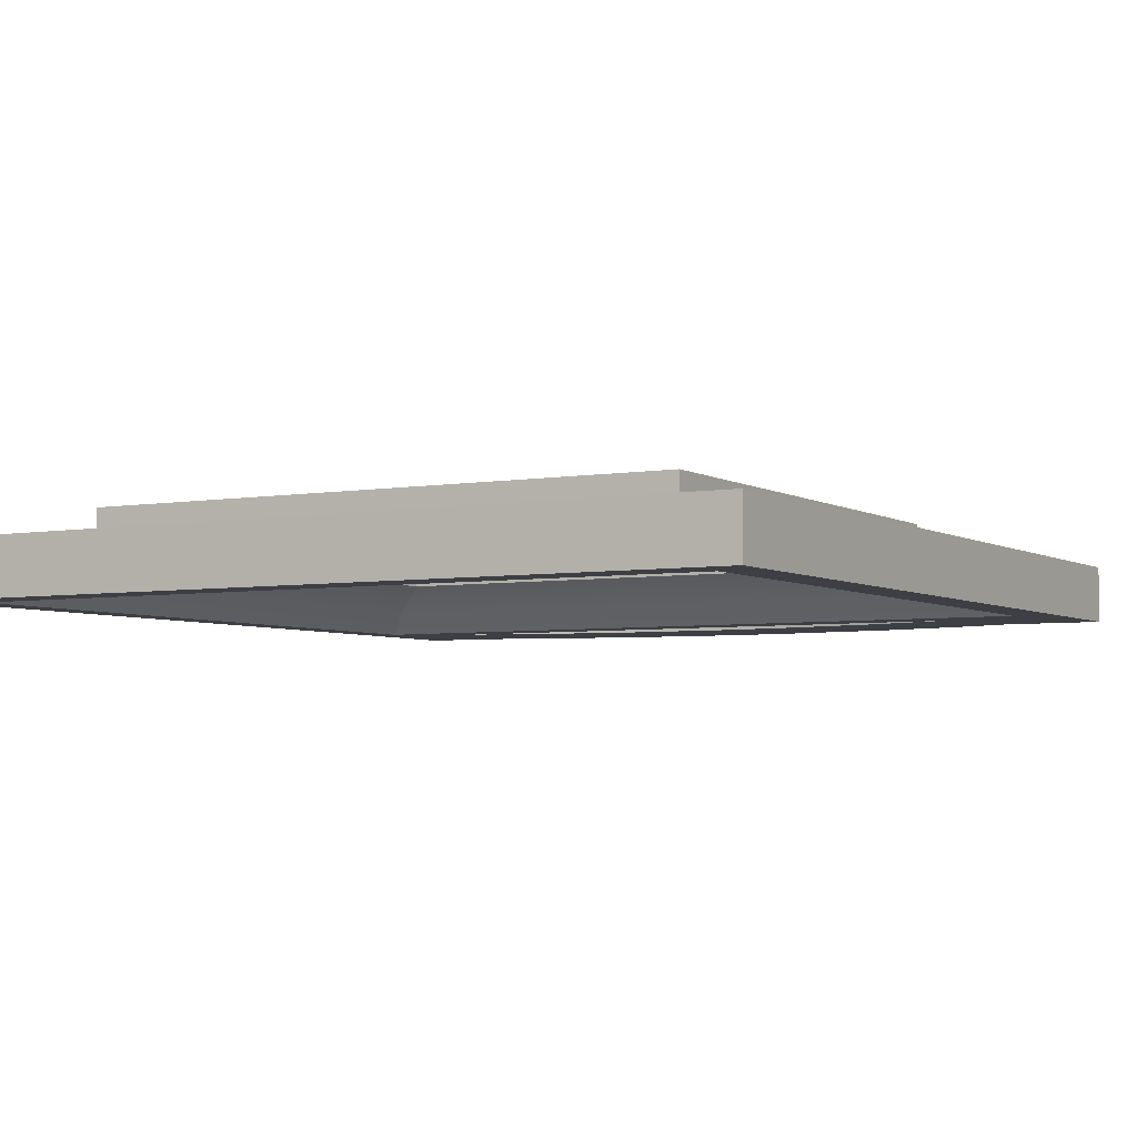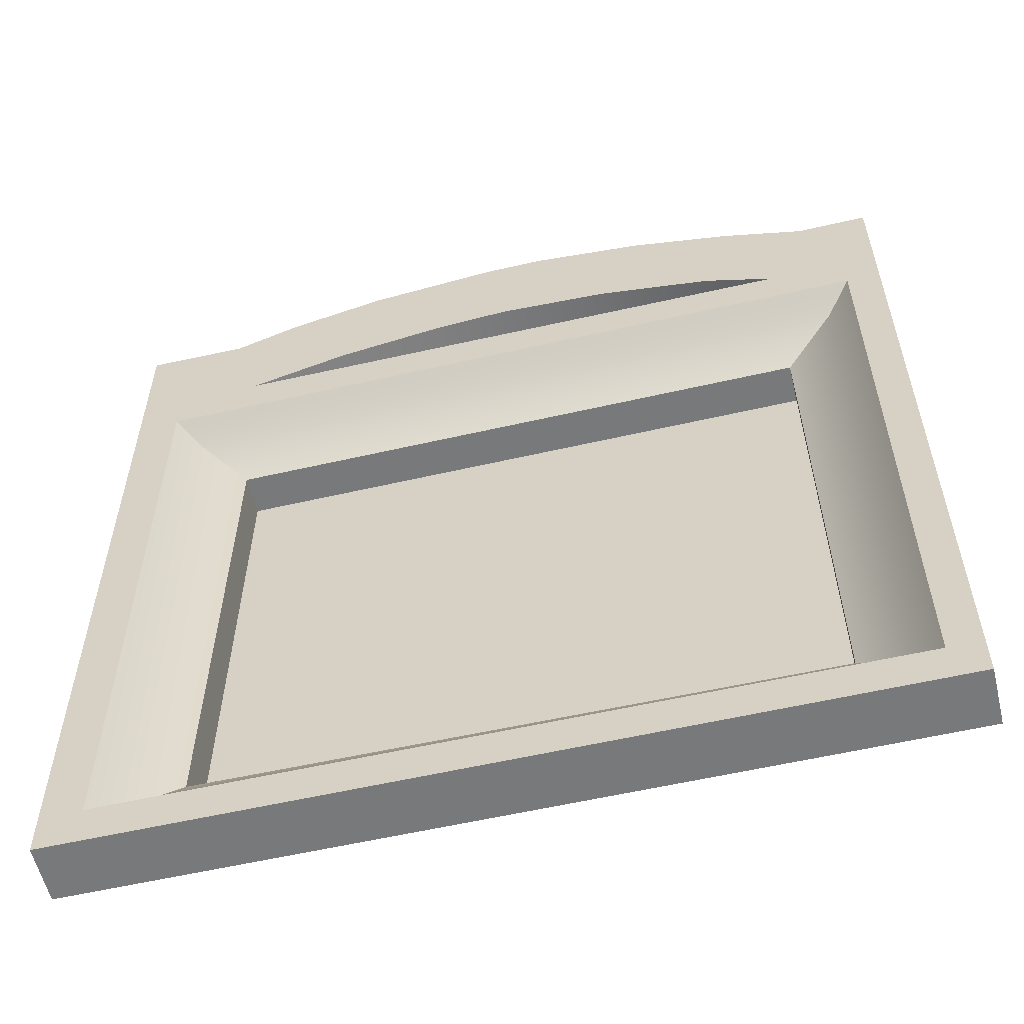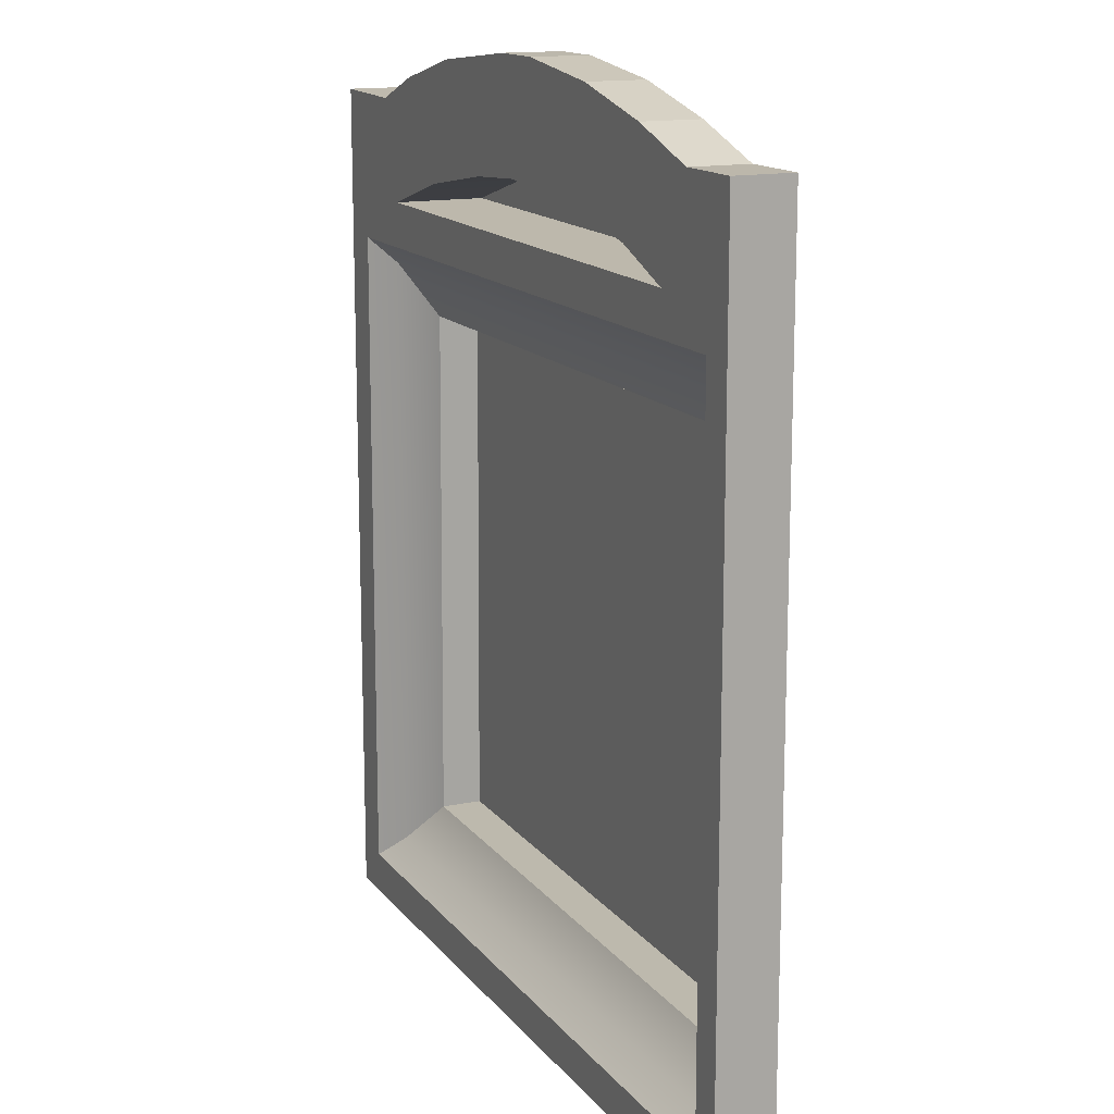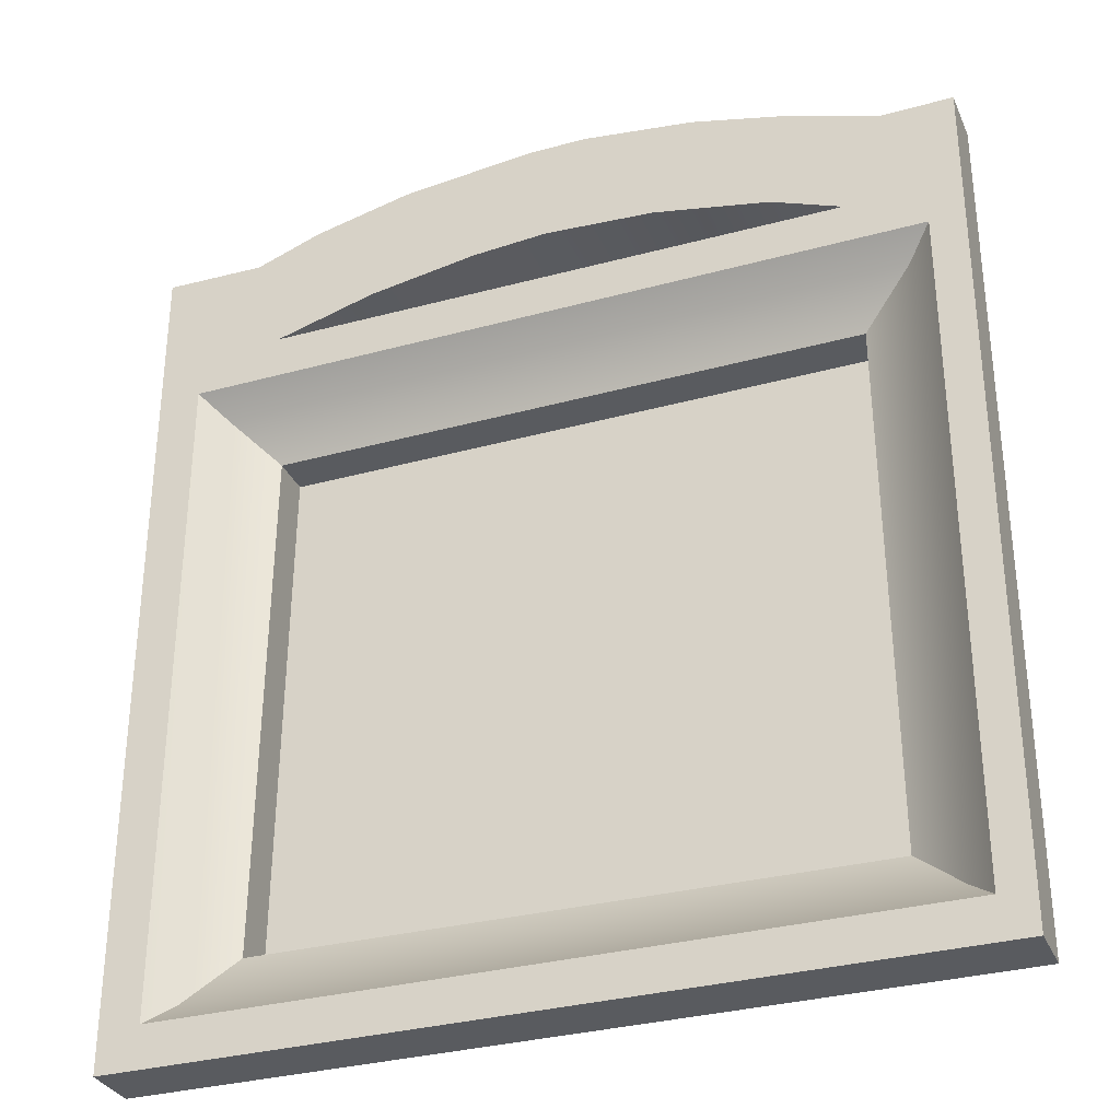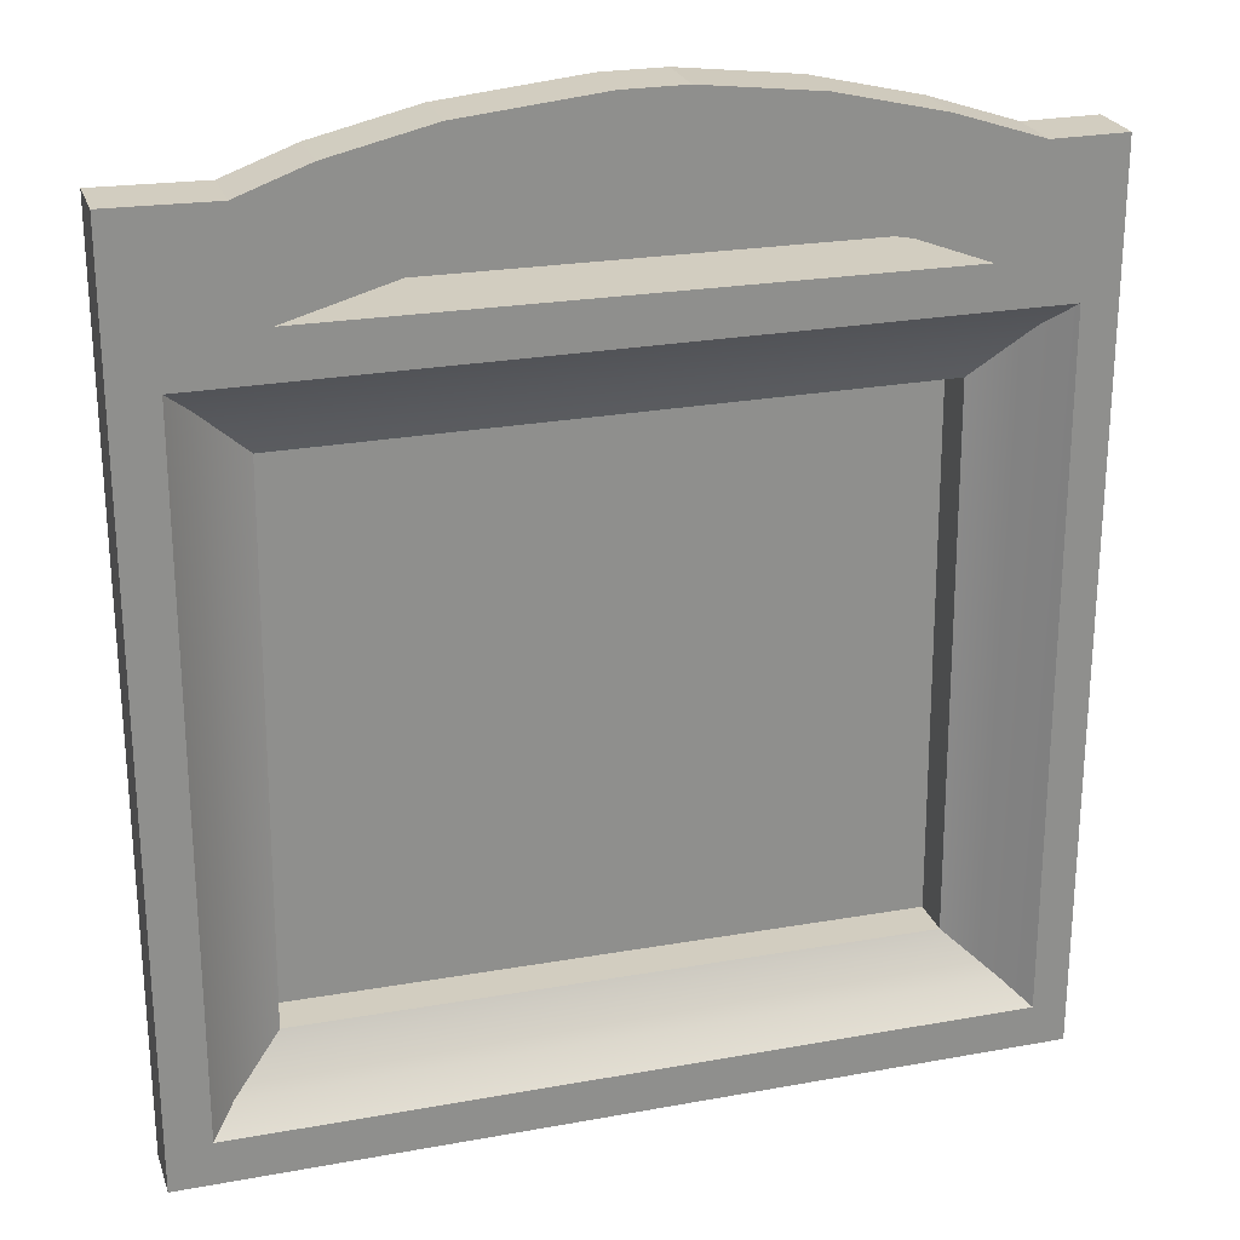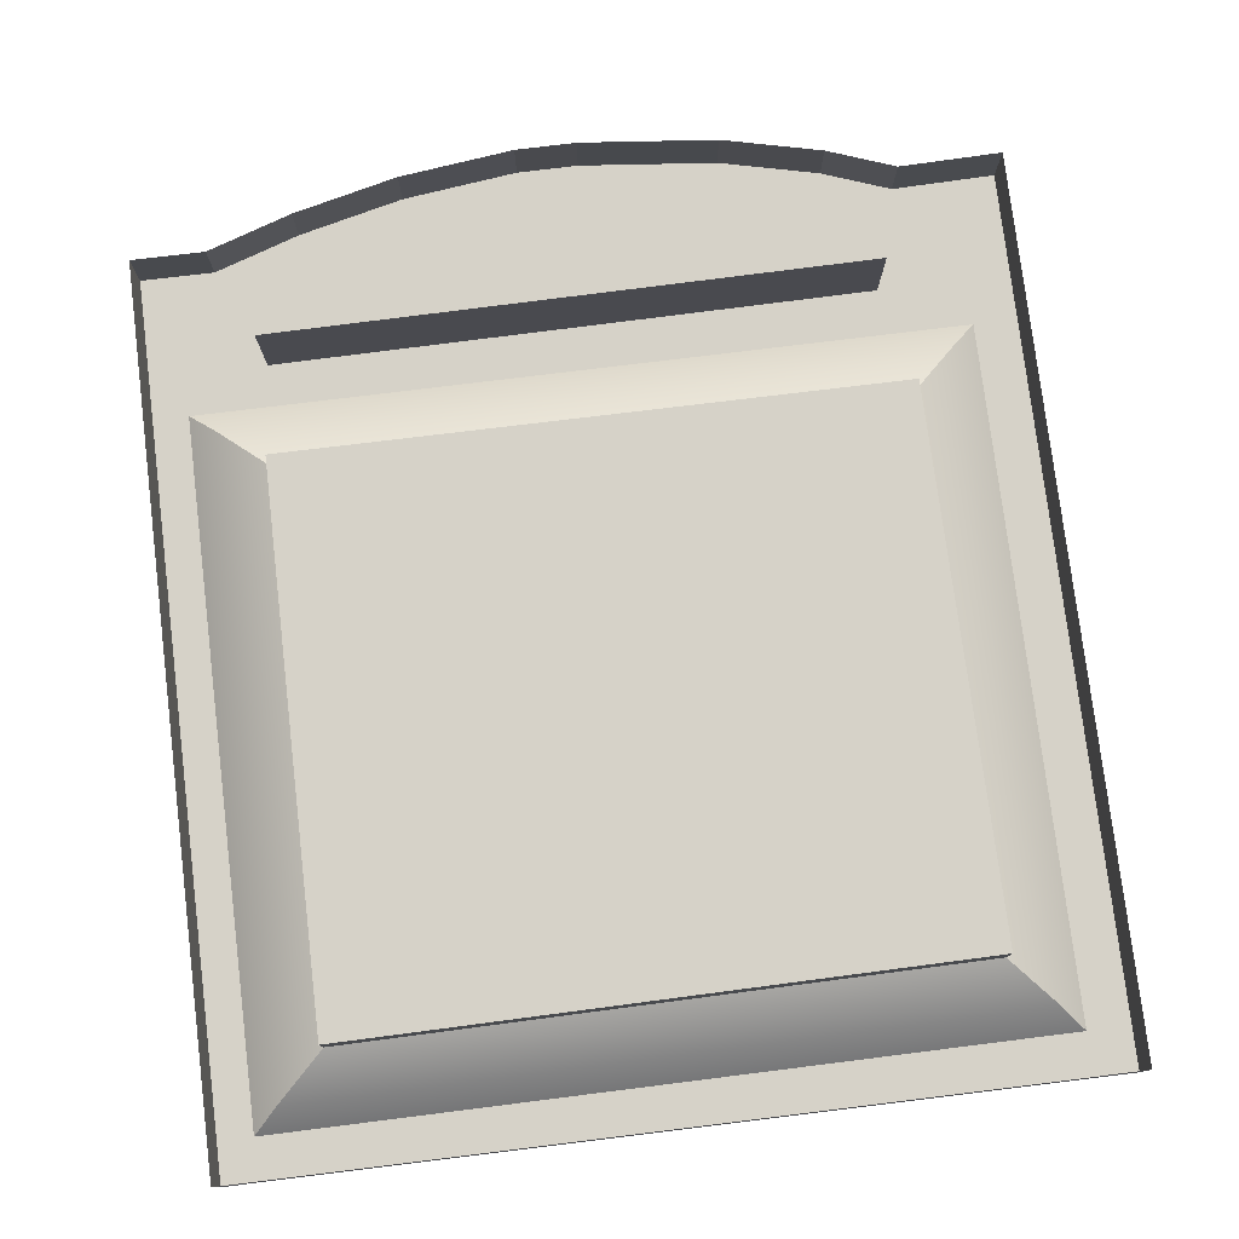
<metadata>
{"format":"obj","ext":"obj","renderer":"f3d","projection":"perspective","resolution":1024,"background":"white","views":[{"elev":-4.5,"azim":29.9,"up":"+Z"},{"elev":-57.7,"azim":-166.6,"up":"+Y"},{"elev":14.6,"azim":-114.2,"up":"+Y"},{"elev":-32.2,"azim":-159.0,"up":"+Y"},{"elev":24.6,"azim":163.3,"up":"+Y"},{"elev":77.9,"azim":-7.0,"up":"+Z"}]}
</metadata>
<code>
v 0.2939 16.95 -0.8324
v 2.759 16.7 -0.8324
v 1.359 14.85 -0.8324
v -0.04009 14.95 -0.8324
v -4.239 14.42 0.8324
v -2.092 14.82 0.8324
v -0.04009 14.95 0.8324
v 5.256 13.99 0.8324
v 1.359 14.85 0.8324
v 3.395 14.52 0.8324
v -5.543 13.92 0.8324
v -5.543 13.92 -0.8324
v -7.628 15.75 -0.8324
v -6.306 15.74 -0.8324
v -4.239 14.42 -0.8324
v -4.763 16.25 -0.8324
v -2.871 16.7 -0.8324
v -2.092 14.82 -0.8324
v -0.8035 16.95 -0.8324
v 4.556 16.28 -0.8324
v 3.395 14.52 -0.8324
v 5.78 15.83 -0.8324
v 5.256 13.99 -0.8324
v 7.628 15.87 -0.8324
v -6.552 1.16 -0.3971
v -6.514 12.72 -0.397
v -5.557 11.82 0.07097
v -5.633 1.994 0.07097
v -5.633 1.994 0.8324
v -5.557 11.82 0.8324
v 5.49 11.8 0.8324
v 5.585 2.081 0.8324
v 5.49 11.8 0.07094
v 5.585 2.081 0.07097
v 7.294 0.3403 -0.8324
v 7.308 0.326 -0.8324
v 7.294 0.326 -0.8324
v 6.867 0.7754 -0.8324
v 6.843 13.16 -0.8324
v 7.294 13.62 -0.8324
v 7.628 0 -0.8324
v -7.628 0 -0.8324
v -7.471 0.326 -0.8324
v -7.471 13.62 -0.8324
v 6.439 1.211 -0.397
v -6.992 13.17 -0.8324
v -7.011 0.743 -0.8324
v 6.392 12.71 -0.3971
f 1 2 3
f 1 3 4
f 5 6 7
f 5 7 8
f 7 9 10
f 7 10 8
f 11 5 8
f 12 13 14
f 12 14 15
f 15 14 16
f 15 16 17
f 18 15 17
f 18 17 19
f 18 19 4
f 4 19 1
f 2 20 21
f 2 21 3
f 20 22 23
f 20 23 21
f 22 24 23
f 25 26 27
f 25 27 28
f 29 30 31
f 29 31 32
f 23 8 10
f 23 10 21
f 12 11 8
f 12 8 23
f 15 5 11
f 15 11 12
f 18 6 5
f 18 5 15
f 4 7 6
f 4 6 18
f 3 9 7
f 3 7 4
f 21 10 9
f 21 9 3
f 33 31 30
f 33 30 27
f 34 32 31
f 34 31 33
f 28 29 32
f 28 32 34
f 27 30 29
f 27 29 28
f 35 36 37
f 38 39 40
f 38 40 35
f 37 36 41
f 37 41 42
f 37 42 43
f 24 41 36
f 24 36 35
f 24 35 40
f 13 12 44
f 28 34 45
f 28 45 25
f 42 13 44
f 42 44 43
f 40 39 46
f 40 46 44
f 23 40 44
f 23 44 12
f 23 24 40
f 47 46 26
f 47 26 25
f 34 33 48
f 34 48 45
f 38 47 25
f 38 25 45
f 33 27 26
f 33 26 48
f 45 48 39
f 45 39 38
f 48 26 46
f 48 46 39
f 43 44 46
f 43 46 47
f 37 43 47
f 37 47 35
f 38 35 47
v 0.2939 16.95 -0.8324
v 2.759 16.7 -0.8324
v 1.359 14.85 -0.8324
v -0.04009 14.95 -0.8324
v -4.239 14.42 0.8324
v -2.092 14.82 0.8324
v -0.04009 14.95 0.8324
v 5.256 13.99 0.8324
v 1.359 14.85 0.8324
v 3.395 14.52 0.8324
v -5.543 13.92 0.8324
v -5.543 13.92 -0.8324
v -7.628 15.75 -0.8324
v -6.306 15.74 -0.8324
v -4.239 14.42 -0.8324
v -4.763 16.25 -0.8324
v -2.871 16.7 -0.8324
v -2.092 14.82 -0.8324
v -0.8035 16.95 -0.8324
v 4.556 16.28 -0.8324
v 3.395 14.52 -0.8324
v 5.78 15.83 -0.8324
v 5.256 13.99 -0.8324
v 7.628 15.87 -0.8324
v -6.552 1.16 -0.3971
v -6.514 12.72 -0.397
v -5.557 11.82 0.07097
v -5.633 1.994 0.07097
v -5.633 1.994 0.8324
v -5.557 11.82 0.8324
v 5.49 11.8 0.8324
v 5.585 2.081 0.8324
v 5.49 11.8 0.07094
v 5.585 2.081 0.07097
v 7.294 0.3403 -0.8324
v 7.308 0.326 -0.8324
v 7.294 0.326 -0.8324
v 6.867 0.7754 -0.8324
v 6.843 13.16 -0.8324
v 7.294 13.62 -0.8324
v 7.628 0 -0.8324
v -7.628 0 -0.8324
v -7.471 0.326 -0.8324
v -7.471 13.62 -0.8324
v 6.439 1.211 -0.397
v -6.992 13.17 -0.8324
v -7.011 0.743 -0.8324
v 6.392 12.71 -0.3971
v 7.628 0 0.2244
v -7.628 0 0.2244
v -7.628 15.75 0.2244
v 7.628 15.87 0.2244
v 5.781 15.83 0.2244
v 4.556 16.28 0.2244
v 2.759 16.7 0.2244
v 0.2939 16.95 0.2244
v -0.8035 16.95 0.2244
v -2.871 16.7 0.2244
v -4.763 16.25 0.2244
v -6.306 15.74 0.2244
f 89 97 98
f 89 98 90
f 90 98 99
f 90 99 61
f 72 100 97
f 72 97 89
f 70 101 100
f 70 100 72
f 68 102 101
f 68 101 70
f 50 103 102
f 50 102 68
f 49 104 103
f 49 103 50
f 67 105 104
f 67 104 49
f 65 106 105
f 65 105 67
f 64 107 106
f 64 106 65
f 62 108 107
f 62 107 64
f 61 99 108
f 61 108 62

</code>
